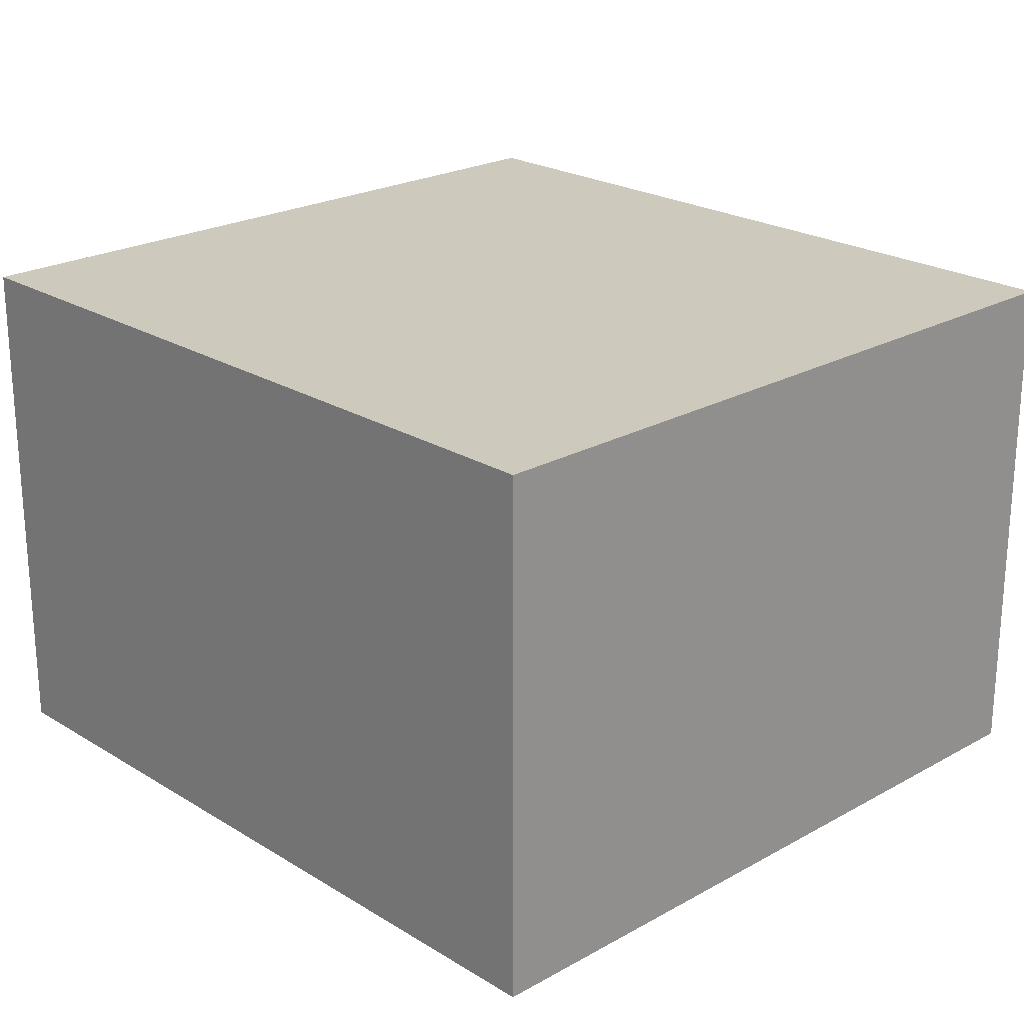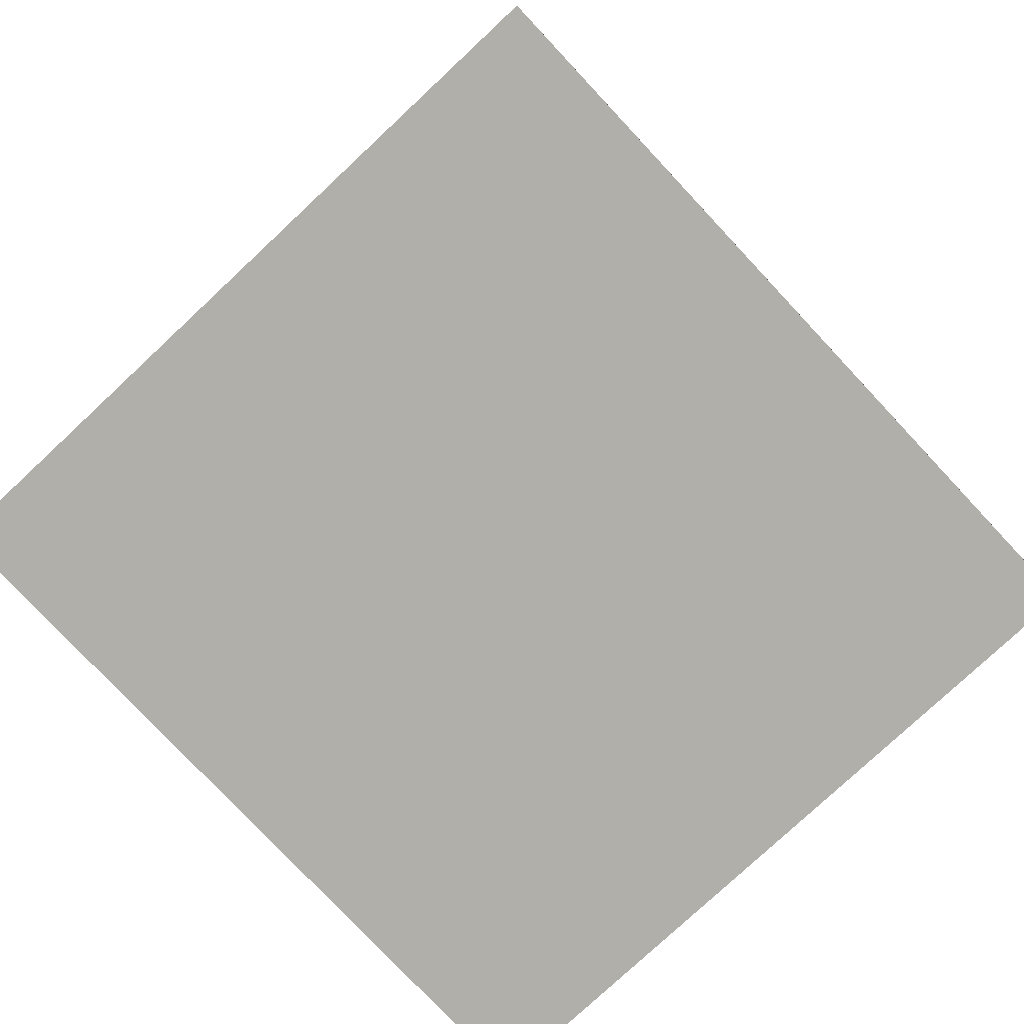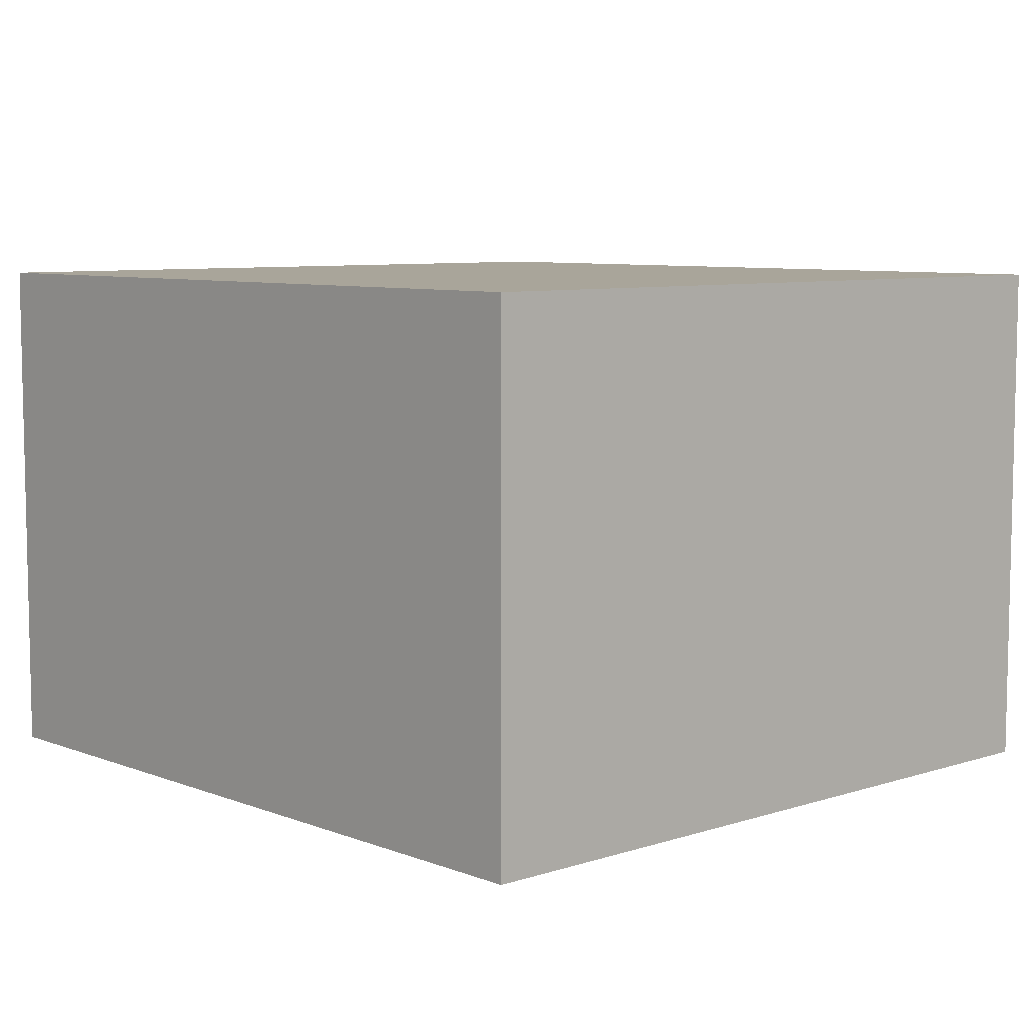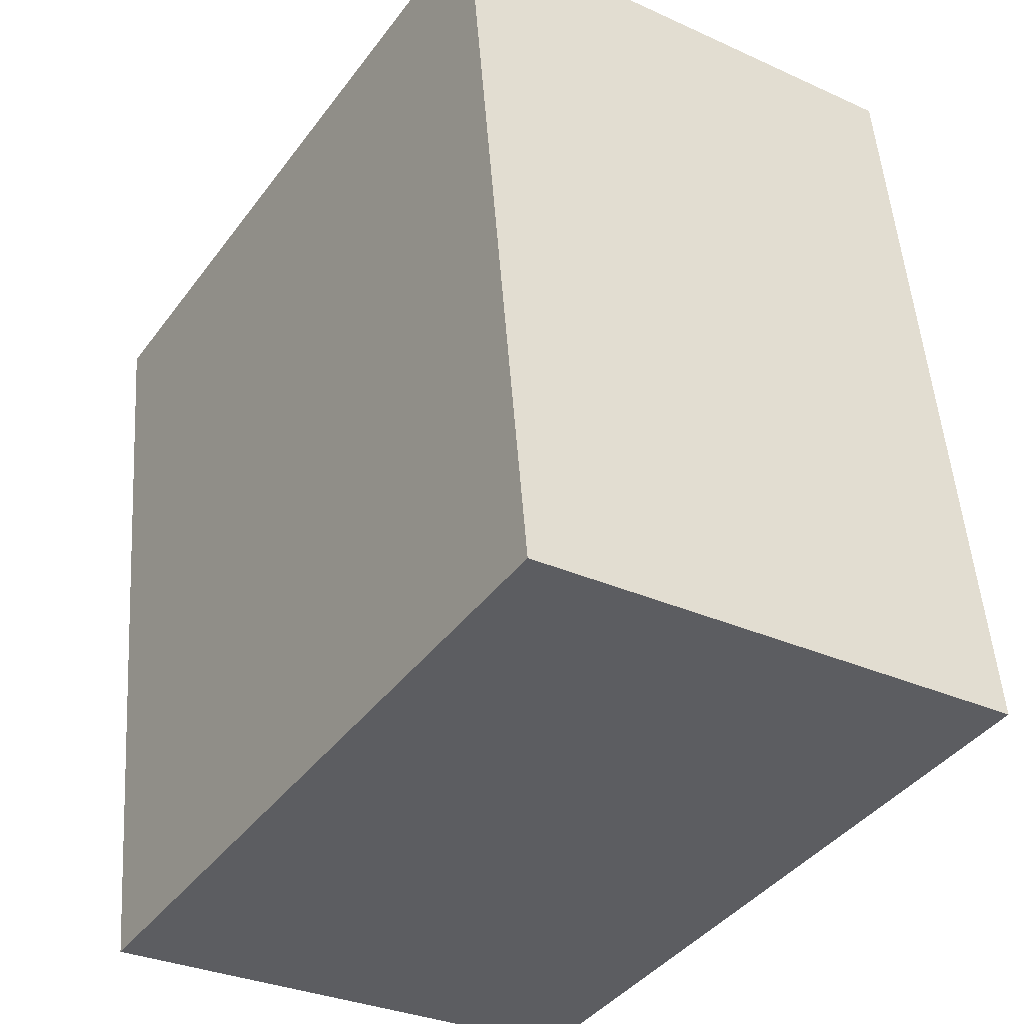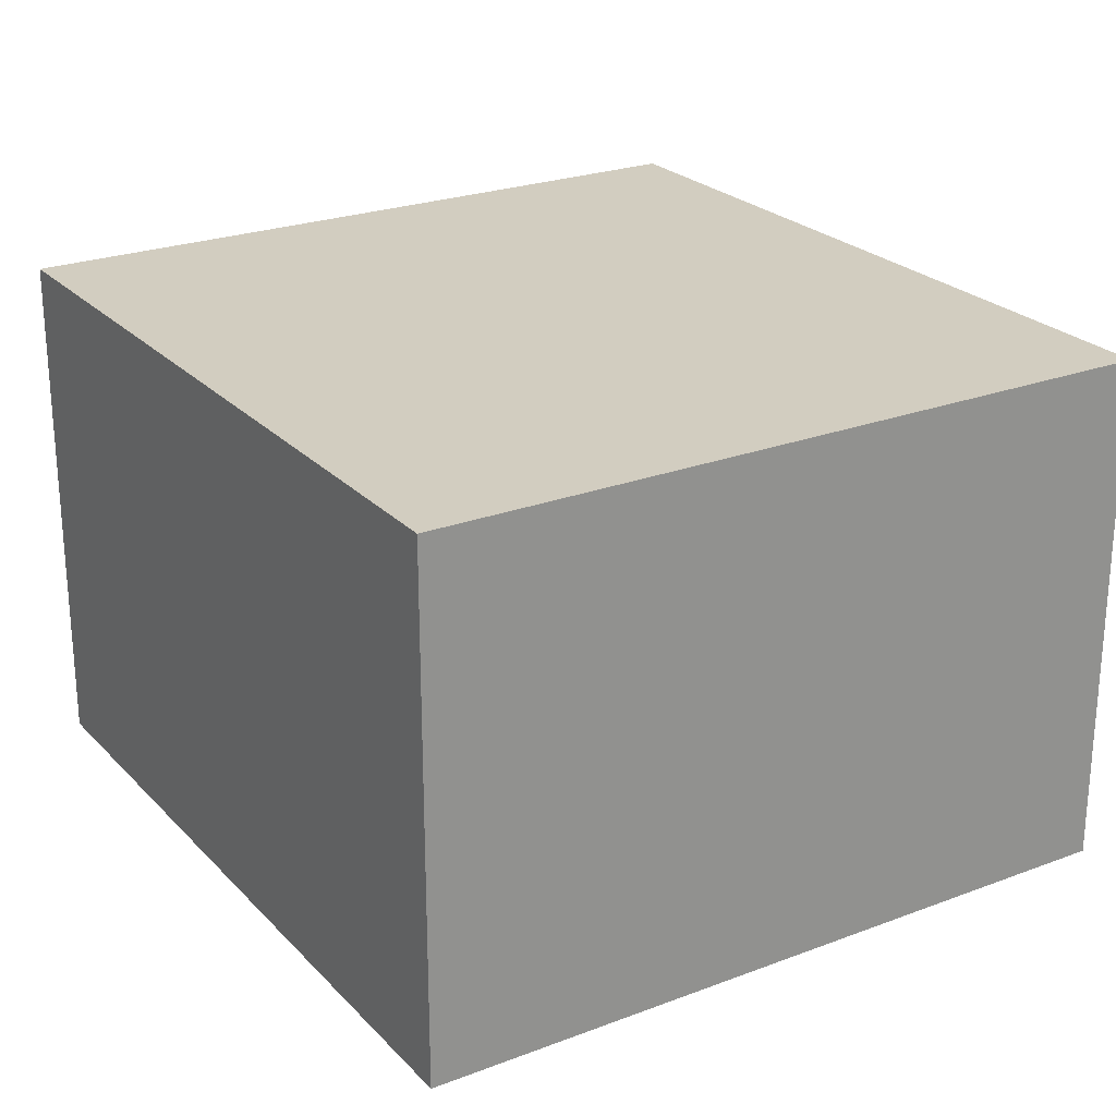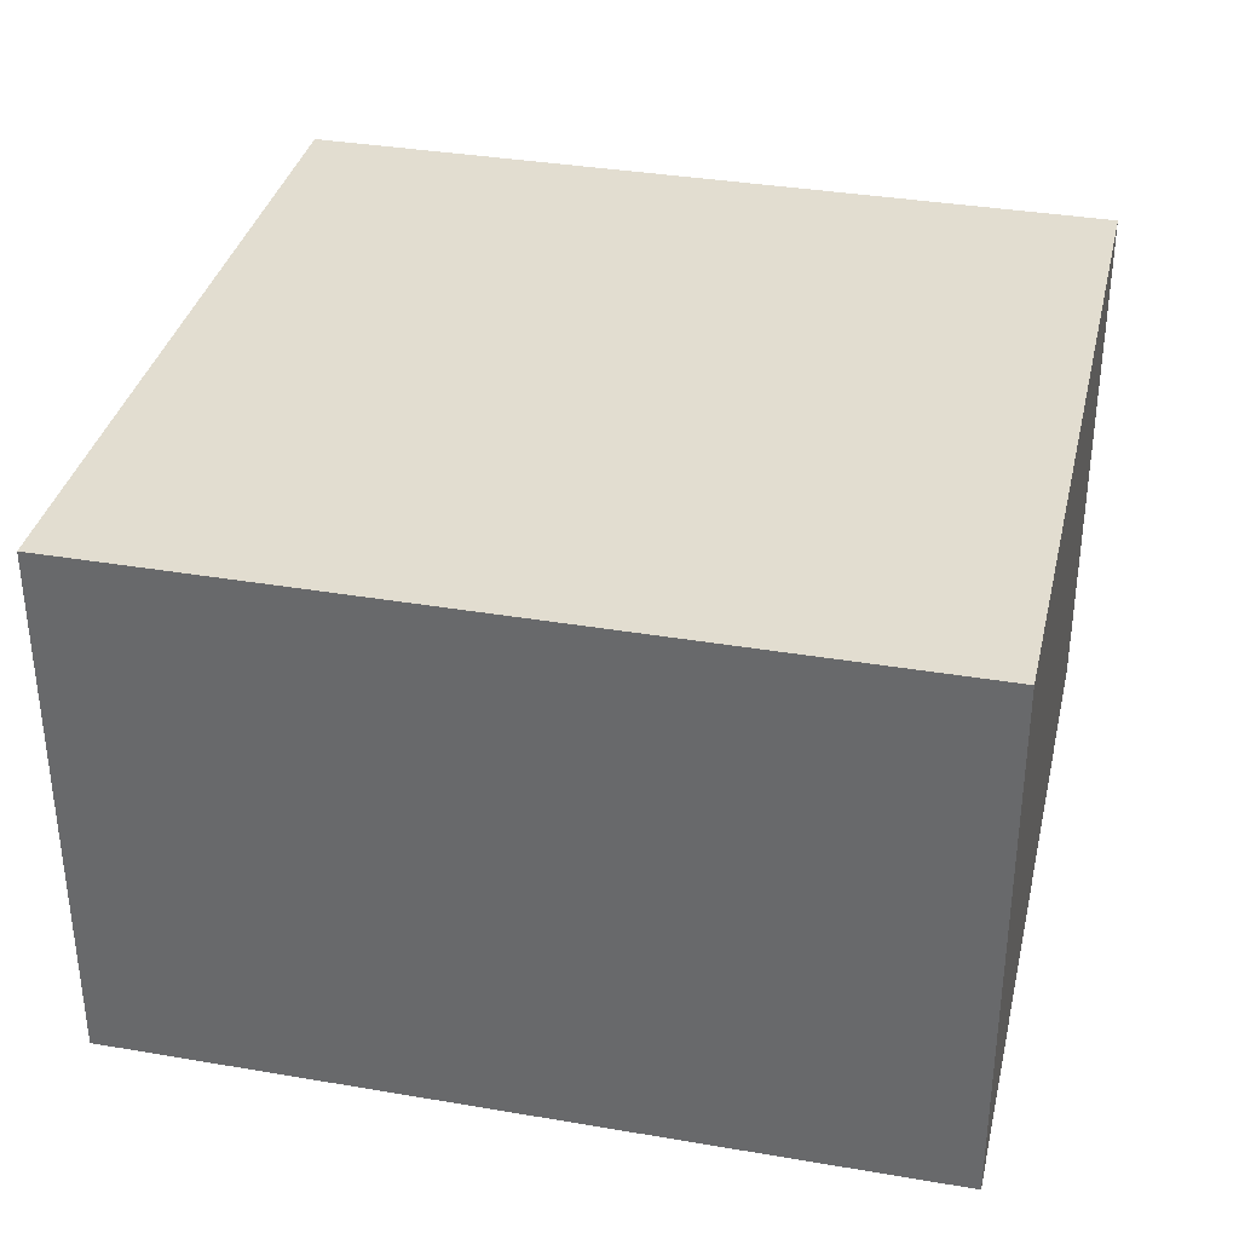
<metadata>
{"format":"obj","ext":"obj","renderer":"f3d","projection":"perspective","resolution":1024,"background":"white","views":[{"elev":22.7,"azim":-36.1,"up":"+Y"},{"elev":-78.0,"azim":50.7,"up":"+Y"},{"elev":7.5,"azim":145.0,"up":"+Y"},{"elev":-30.9,"azim":-123.1,"up":"+Z"},{"elev":24.3,"azim":155.6,"up":"+Y"},{"elev":35.2,"azim":-69.6,"up":"+Y"}]}
</metadata>
<code>
v  2.932 1.807 2.359
v  0 1.807 1.106e-16
v  0.36 1.807 2.702
v  2.572 1.807 -0.342
v  2.932 -1.444e-16 2.359
v  2.572 2.094e-17 -0.342
v  0 0 0
v  0.36 -1.655e-16 2.702
g defaultobject
f 1 2 3
f 2 1 4
f 5 4 1
f 4 5 6
f 6 2 4
f 2 6 7
f 7 3 2
f 3 7 8
f 8 1 3
f 1 8 5
f 5 7 6
f 7 5 8

</code>
